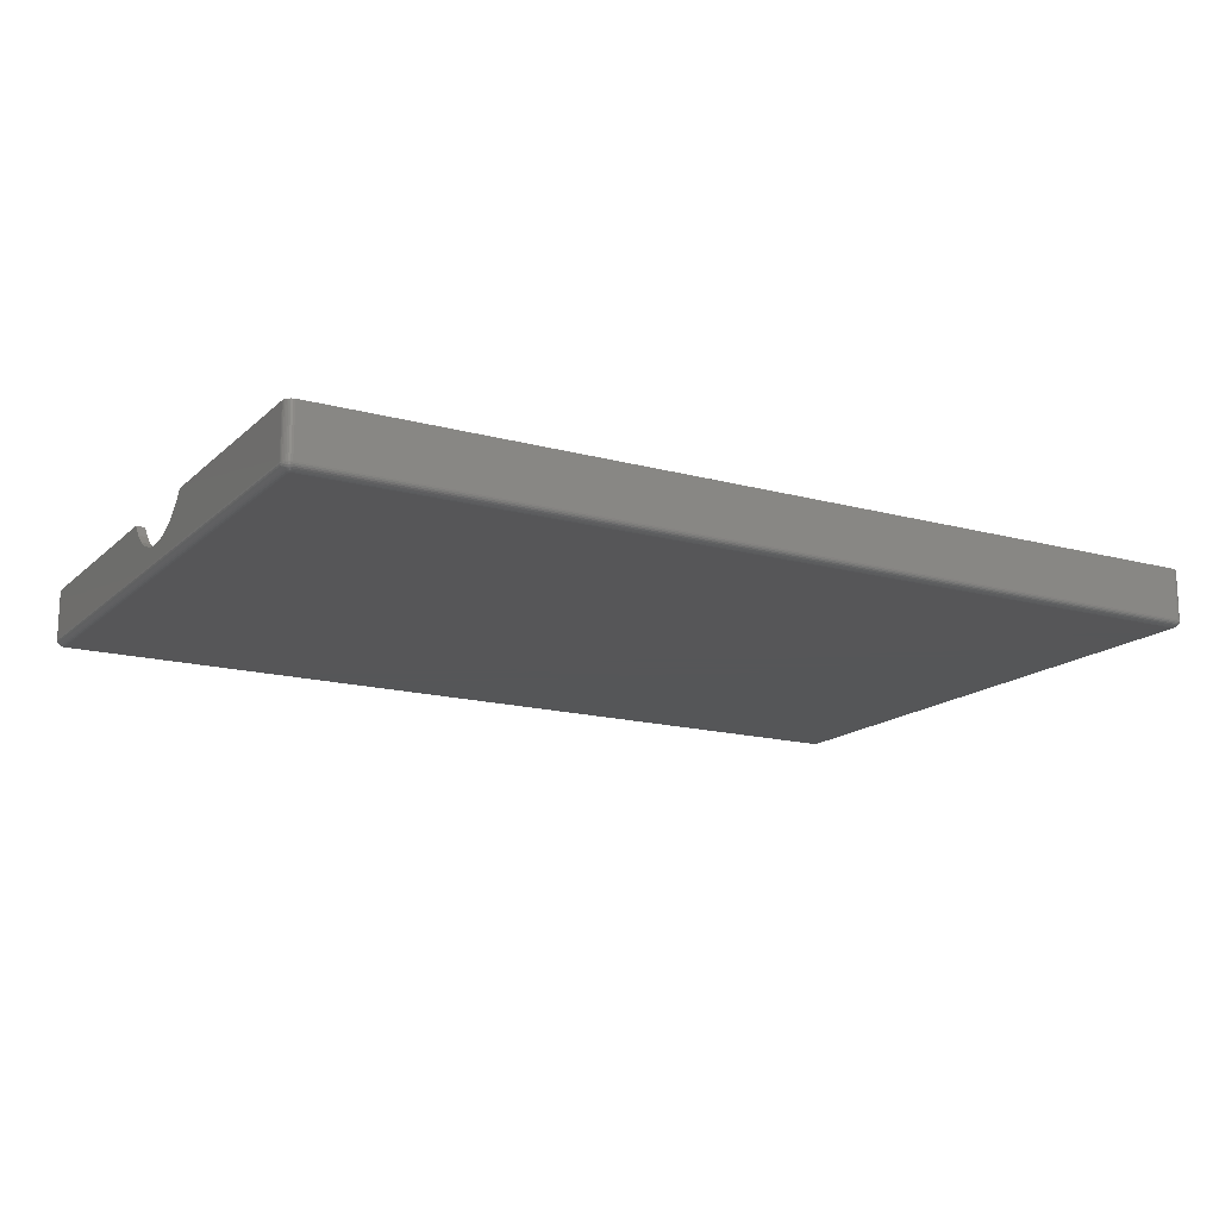
<metadata>
{"format":"stl","ext":"stl","renderer":"f3d","projection":"perspective","resolution":1024,"background":"white","views":[{"elev":-15.9,"azim":-29.7,"up":"+Z"}]}
</metadata>
<code>
# stl→obj: 400 verts, 796 faces
v -11.39 -1.475 3.667
v -10.66 -1.475 4.404
v -10.66 -0.7375 3.667
v -10.66 -1.475 2.929
v -9.919 -1.475 3.667
v -11.39 84.91 3.667
v -10.66 84.91 2.929
v -10.66 84.17 3.667
v -10.66 84.91 4.404
v -9.919 84.91 3.667
v -32.71 -1.475 3.667
v -31.97 -1.475 4.404
v -31.97 -0.7375 3.667
v -31.23 -1.475 3.667
v -31.97 -1.475 2.929
v -31.97 84.17 3.667
v -31.23 84.91 3.667
v -31.97 84.91 4.404
v -32.71 84.91 3.667
v -31.97 84.91 2.929
v -54.02 -1.475 3.667
v -53.28 -1.475 4.404
v -53.28 -0.7375 3.667
v -52.55 -1.475 3.667
v -53.28 -1.475 2.929
v -53.28 84.17 3.667
v -52.55 84.91 3.667
v -53.28 84.91 4.404
v -54.02 84.91 3.667
v -53.28 84.91 2.929
v -75.33 -1.475 3.667
v -74.6 -1.475 4.404
v -74.6 -0.7375 3.667
v -73.86 -1.475 3.667
v -74.6 -1.475 2.929
v -74.6 84.17 3.667
v -73.86 84.91 3.667
v -74.6 84.91 4.404
v -75.33 84.91 3.667
v -74.6 84.91 2.929
v -96.65 -1.475 3.667
v -95.91 -1.475 4.404
v -95.91 -0.7375 3.667
v -95.17 -1.475 3.667
v -95.91 -1.475 2.929
v -95.91 84.17 3.667
v -95.17 84.91 3.667
v -95.91 84.91 4.404
v -96.65 84.91 3.667
v -95.91 84.91 2.929
v -118 -1.475 3.667
v -117.2 -1.475 4.404
v -117.2 -0.7375 3.667
v -117.2 -1.475 2.929
v -116.5 -1.475 3.667
v -118 84.91 3.667
v -117.2 84.91 2.929
v -117.2 84.17 3.667
v -117.2 84.91 4.404
v -116.5 84.91 3.667
v 1.475 84.91 0
v 1.475 50.38 7.333
v 1.475 84.91 7.333
v 1.475 49.15 5.642
v 1.475 47.59 4.243
v 1.475 45.78 3.198
v 1.475 43.79 2.552
v 1.475 41.72 2.333
v 1.475 -1.475 0
v 1.475 39.64 2.552
v 1.475 37.65 3.198
v 1.475 35.84 4.243
v 1.475 34.28 5.642
v 1.475 33.05 7.333
v 1.475 -1.475 7.333
v -129.4 50.38 7.333
v -129.4 84.91 0
v -129.4 84.91 7.333
v -129.4 49.15 5.642
v -129.4 47.59 4.243
v -129.4 45.78 3.198
v -129.4 43.79 2.552
v -129.4 41.72 2.333
v -129.4 -1.475 0
v -129.4 33.05 7.333
v -129.4 -1.475 7.333
v -129.4 34.28 5.642
v -129.4 35.84 4.243
v -129.4 37.65 3.198
v -129.4 39.64 2.552
v -130 85.4 -0.7431
v -130 85.66 -0.5878
v -129.9 85.53 -0.7431
v -129.5 -2.728 0
v 1.607 -2.728 7.333
v -129.5 -2.728 7.333
v 1.607 -2.728 0
v -130.4 -1.475 -0.5878
v -130.5 84.91 -0.4067
v -130.4 84.91 -0.5878
v -130.5 -1.475 -0.4067
v 2.3 85.08 -0.7431
v 2.472 85.12 -0.5878
v 2.318 84.91 -0.7431
v 1.79 85.87 -0.5878
v 1.831 86 -0.4067
v 1.985 85.79 -0.5878
v -130.6 84.91 0
v -130.6 50.38 7.333
v -130.6 84.91 7.333
v -130.6 49.15 5.642
v -130.6 47.59 4.243
v -130.6 45.78 3.198
v -130.6 43.79 2.552
v -130.6 41.72 2.333
v -130.6 -1.475 0
v -130.6 39.64 2.552
v -130.6 37.65 3.198
v -130.6 35.84 4.243
v -130.6 34.28 5.642
v -130.6 33.05 7.333
v -130.6 -1.475 7.333
v 1.856 86.08 -0.2079
v 2.091 85.97 -0.2079
v -130.5 -1.987 0
v -130.6 -1.737 7.333
v -130.6 -1.737 0
v -130.5 -1.987 7.333
v 2.707 -1.475 -0.2079
v 2.626 84.91 -0.4067
v 2.707 84.91 -0.2079
v 2.626 -1.475 -0.4067
v -129.7 -2.673 0
v -129.7 -2.647 -0.2079
v -129.5 -2.701 -0.2079
v -129.7 -2.673 7.333
v -130 -2.566 7.333
v -130.2 -2.411 7.333
v -130.4 -2.216 7.333
v 2.735 -1.475 7.333
v 2.735 33.05 7.333
v 2.707 -1.737 7.333
v 2.626 -1.987 7.333
v 2.494 -2.216 7.333
v 2.318 -2.411 7.333
v 2.105 -2.566 7.333
v 1.864 -2.673 7.333
v 1.607 86.16 7.333
v -129.5 86.16 7.333
v -129.7 86.1 7.333
v -130 86 7.333
v -130.2 85.84 7.333
v -130.4 85.65 7.333
v -130.5 85.42 7.333
v -130.6 85.17 7.333
v 2.735 84.91 7.333
v 2.707 85.17 7.333
v 2.626 85.42 7.333
v 2.494 85.65 7.333
v 2.318 85.84 7.333
v 2.105 86 7.333
v 1.864 86.1 7.333
v 2.735 50.38 7.333
v -129.9 -1.845 -0.866
v -129.7 -1.633 -0.9511
v -129.7 -1.704 -0.9511
v -130.6 -1.475 -0.2079
v -130.6 84.91 -0.2079
v 1.864 86.1 0
v 1.604 86.13 -0.2079
v -129.5 86.16 0
v 1.607 86.16 0
v -129.5 86.13 -0.2079
v -129.7 85.87 -0.5878
v -129.4 85.74 -0.7431
v -129.6 85.71 -0.7431
v -130.2 85.82 -0.2079
v -130 85.97 -0.2079
v -130.1 85.76 -0.4067
v 1.864 -1.475 -0.9511
v 2.105 84.91 -0.866
v 2.105 -1.475 -0.866
v 1.864 84.91 -0.9511
v 1.864 -2.673 0
v -130.2 -2.074 -0.5878
v -130 -1.971 -0.7431
v -130 -2.233 -0.5878
v 2.681 -1.731 -0.2079
v 2.735 -1.475 0
v 1.582 85.92 -0.5878
v -129.5 86.05 -0.4067
v 1.595 86.05 -0.4067
v -129.5 85.92 -0.5878
v -130.4 85.65 0
v -130.2 85.84 0
v -130.6 85.17 0
v -130.5 85.42 0
v -130.5 85.41 -0.2079
v -129.4 85.29 -0.9511
v 1.541 85.53 -0.866
v 1.516 85.29 -0.9511
v -129.4 85.53 -0.866
v 1.856 -1.556 -0.9511
v 2.091 -1.606 -0.866
v 1.736 85.71 -0.7431
v 1.897 85.64 -0.7431
v -129.6 85.5 -0.866
v -129.8 85.64 -0.7431
v -129.7 85.45 -0.866
v 1.897 -1.943 -0.866
v 1.985 -1.845 -0.866
v 2.157 -1.971 -0.7431
v 1.595 85.28 -0.9511
v 1.67 85.5 -0.866
v 1.79 85.45 -0.866
v 1.897 -2.205 -0.7431
v 2.039 -2.102 -0.7431
v 2.157 -2.233 -0.5878
v 1.516 -1.862 -0.9511
v 1.67 -2.074 -0.866
v 1.541 -2.102 -0.866
v 2.472 -2.199 -0.2079
v 2.601 -1.976 -0.2079
v 2.626 -1.987 0
v 2.527 85.37 -0.4067
v 2.601 85.41 -0.2079
v 2.681 85.16 -0.2079
v 2.494 -2.216 0
v 2.318 -2.411 0
v 2.318 -1.475 -0.7431
v 2.735 84.91 0
v -129.7 86.1 0
v -130.3 85.58 -0.4067
v -130.2 85.5 -0.5878
v 2.707 85.17 0
v 2.318 85.84 0
v 2.494 85.65 0
v 2.472 85.63 -0.2079
v -129.7 86 -0.4067
v -129.4 85.03 -0.9945
v -129.4 85.04 -0.9945
v 1.489 85.04 -0.9945
v -130.3 85.32 -0.5878
v -130.1 85.25 -0.7431
v -130.4 85.12 -0.5878
v -130.2 84.91 -0.7431
v -130.1 -2.33 -0.4067
v -129.9 -2.472 -0.4067
v -130 -2.542 -0.2079
v -130.6 -1.731 -0.2079
v -130.4 -1.943 -0.4067
v -130.5 -1.976 -0.2079
v -130.2 -2.411 0
v -130 -2.566 0
v -129.4 -1.862 -0.9511
v -129.4 -2.102 -0.866
v -129.7 -1.475 -0.9511
v -129.5 84.91 -0.9945
v -129.5 -1.475 -0.9945
v -129.7 84.91 -0.9511
v -129.7 -2.57 -0.4067
v -129.5 -2.489 -0.5878
v -129.5 -2.62 -0.4067
v -130.5 -1.714 -0.4067
v -130.4 -1.687 -0.5878
v -129.9 -2.358 -0.5878
v 1.607 -1.475 -0.9945
v 1.607 84.91 -0.9945
v 2.472 -1.687 -0.5878
v 2.601 -1.714 -0.4067
v 2.3 -1.65 -0.7431
v 2.406 -1.89 -0.5878
v 1.595 -2.62 -0.4067
v 1.79 -2.444 -0.5878
v 1.831 -2.57 -0.4067
v 2.707 -1.737 0
v 2.735 49.15 5.642
v 2.735 47.59 4.243
v 2.735 45.78 3.198
v 2.735 43.79 2.552
v 2.735 41.72 2.333
v 2.735 34.28 5.642
v 2.735 35.84 4.243
v 2.735 37.65 3.198
v 2.735 39.64 2.552
v 2.601 85.14 -0.4067
v -129.7 86.08 -0.2079
v -130.4 85.63 -0.2079
v 2.494 84.91 -0.5878
v -130 85.04 -0.866
v -130 84.91 -0.866
v -129.9 85.16 -0.866
v -129.7 85.06 -0.9511
v 1.516 85.03 -0.9945
v 1.563 85 -0.9945
v 1.79 85.13 -0.9511
v 1.582 84.98 -0.9945
v -130.6 85.16 -0.2079
v -130.5 85.14 -0.4067
v -129.9 -1.731 -0.866
v -129.8 -1.943 -0.866
v -129.9 -2.102 -0.7431
v 1.604 -2.701 -0.2079
v -129.6 -2.277 -0.7431
v -129.6 -2.074 -0.866
v -129.4 -2.313 -0.7431
v -129.7 -2.444 -0.5878
v -129.4 -1.6 -0.9945
v -129.4 -1.606 -0.9945
v -130.4 -2.199 -0.2079
v -130.4 -2.216 0
v 1.489 -1.606 -0.9945
v 1.604 -1.502 -0.9945
v 1.595 -1.529 -0.9945
v 1.582 -1.552 -0.9945
v 1.604 84.93 -0.9945
v 1.563 -1.573 -0.9945
v 1.595 84.96 -0.9945
v 1.541 -1.589 -0.9945
v 1.516 -1.6 -0.9945
v 1.541 85.02 -0.9945
v -129.4 -1.589 -0.9945
v -129.4 -1.573 -0.9945
v -129.5 -1.552 -0.9945
v -129.4 85.02 -0.9945
v -129.5 -1.529 -0.9945
v -129.4 85 -0.9945
v -129.5 -1.502 -0.9945
v -129.5 84.98 -0.9945
v -129.5 84.96 -0.9945
v -129.5 84.93 -0.9945
v 2.494 -1.475 -0.5878
v 2.105 -2.566 0
v 2.406 -2.152 -0.4067
v 2.245 -2.33 -0.4067
v 2.527 -1.943 -0.4067
v 2.626 85.42 0
v -129.9 85.9 -0.4067
v -130 86 0
v 2.105 86 0
v 2.051 85.9 -0.4067
v 2.245 85.76 -0.4067
v 1.831 -1.633 -0.9511
v 1.79 -1.704 -0.9511
v 1.563 -2.313 -0.7431
v 1.736 -2.277 -0.7431
v 2.051 -1.731 -0.866
v 2.245 -1.818 -0.7431
v -129.7 84.99 -0.9511
v -130.4 85.37 -0.4067
v -130.2 -1.475 -0.7431
v -130.2 85.08 -0.7431
v -129.9 85.79 -0.5878
v -129.8 85.37 -0.866
v -129.9 85.28 -0.866
v -129.7 85.13 -0.9511
v -129.6 -1.764 -0.9511
v -129.7 -2.021 -0.866
v -129.6 -1.812 -0.9511
v -129.5 -1.845 -0.9511
v -130.3 -2.152 -0.4067
v -130.3 -1.89 -0.5878
v -130.1 -1.818 -0.7431
v -130 -1.475 -0.866
v 1.67 85.24 -0.9511
v 1.582 -2.489 -0.5878
v 2.157 85.66 -0.5878
v 2.406 85.58 -0.4067
v 2.3 85.5 -0.5878
v -129.5 85.28 -0.9511
v -129.8 -2.205 -0.7431
v -130.2 -2.391 -0.2079
v -130 -1.606 -0.866
v -129.7 -1.556 -0.9511
v 1.79 -2.021 -0.866
v 1.856 84.99 -0.9511
v 1.856 -2.647 -0.2079
v 2.091 -2.542 -0.2079
v 1.985 -2.358 -0.5878
v 2.051 -2.472 -0.4067
v 2.3 -2.074 -0.5878
v 2.3 85.82 -0.2079
v 2.406 85.32 -0.5878
v 1.563 85.74 -0.7431
v 2.245 85.25 -0.7431
v -129.6 85.24 -0.9511
v -129.6 85.19 -0.9511
v -130.2 -1.65 -0.7431
v 2.3 -2.391 -0.2079
v 2.091 85.04 -0.866
v 1.736 85.19 -0.9511
v 1.897 85.37 -0.866
v 2.051 85.16 -0.866
v 2.039 85.53 -0.7431
v 2.157 85.4 -0.7431
v 1.595 -1.845 -0.9511
v 1.736 -1.764 -0.9511
v 1.67 -1.812 -0.9511
v 1.831 85.06 -0.9511
v 1.985 85.28 -0.866
f 1 2 3
f 4 3 5
f 1 3 4
f 2 5 3
f 6 7 8
f 6 8 9
f 8 7 10
f 8 10 9
f 11 12 13
f 12 14 13
f 15 13 14
f 11 13 15
f 16 17 18
f 19 16 18
f 16 20 17
f 19 20 16
f 21 22 23
f 22 24 23
f 25 23 24
f 21 23 25
f 26 27 28
f 29 26 28
f 26 30 27
f 29 30 26
f 31 32 33
f 32 34 33
f 35 33 34
f 31 33 35
f 36 37 38
f 39 36 38
f 36 40 37
f 39 40 36
f 41 42 43
f 42 44 43
f 45 43 44
f 41 43 45
f 46 47 48
f 49 46 48
f 46 50 47
f 49 50 46
f 51 52 53
f 54 53 55
f 51 53 54
f 52 55 53
f 56 57 58
f 56 58 59
f 58 57 60
f 58 60 59
f 61 62 63
f 61 64 62
f 61 65 64
f 61 66 65
f 61 67 66
f 61 68 67
f 69 68 61
f 69 70 68
f 69 71 70
f 69 72 71
f 69 73 72
f 69 74 73
f 74 69 75
f 76 77 78
f 79 77 76
f 80 77 79
f 81 77 80
f 82 77 81
f 83 77 82
f 84 85 86
f 85 84 87
f 87 84 88
f 88 84 89
f 83 84 77
f 90 84 83
f 89 84 90
f 17 9 18
f 17 6 9
f 20 6 17
f 6 20 7
f 27 18 28
f 27 19 18
f 30 19 27
f 19 30 20
f 37 28 38
f 37 29 28
f 40 29 37
f 29 40 30
f 47 38 48
f 47 39 38
f 50 39 47
f 39 50 40
f 60 48 59
f 60 49 48
f 57 49 60
f 49 57 50
f 48 78 59
f 78 56 59
f 77 56 78
f 77 50 57
f 50 77 40
f 40 77 30
f 61 30 77
f 30 61 20
f 56 77 57
f 38 78 48
f 78 38 63
f 28 63 38
f 18 63 28
f 9 63 18
f 10 63 9
f 61 10 7
f 10 61 63
f 20 61 7
f 77 69 61
f 69 77 84
f 41 52 42
f 41 55 52
f 45 55 41
f 55 45 54
f 31 42 32
f 31 44 42
f 35 44 31
f 44 35 45
f 21 32 22
f 21 34 32
f 25 34 21
f 34 25 35
f 11 22 12
f 11 24 22
f 15 24 11
f 24 15 25
f 1 12 2
f 1 14 12
f 4 14 1
f 14 4 15
f 12 75 2
f 75 5 2
f 69 5 75
f 69 15 4
f 15 69 25
f 25 69 35
f 84 35 69
f 35 84 45
f 5 69 4
f 22 75 12
f 75 22 86
f 32 86 22
f 42 86 32
f 52 86 42
f 51 86 52
f 84 51 54
f 51 84 86
f 45 84 54
f 91 92 93
f 94 95 96
f 95 94 97
f 98 99 100
f 99 98 101
f 102 103 104
f 105 106 107
f 108 109 110
f 108 111 109
f 108 112 111
f 108 113 112
f 108 114 113
f 108 115 114
f 116 115 108
f 116 117 115
f 116 118 117
f 116 119 118
f 116 120 119
f 116 121 120
f 121 116 122
f 106 123 124
f 125 126 127
f 126 125 128
f 129 130 131
f 130 129 132
f 133 134 135
f 122 86 85
f 126 86 122
f 86 136 96
f 86 137 136
f 86 138 137
f 86 139 138
f 86 128 139
f 122 85 121
f 86 126 128
f 75 140 141
f 140 75 142
f 142 75 143
f 143 75 144
f 144 75 145
f 145 75 146
f 146 75 147
f 75 141 74
f 147 75 95
f 86 95 75
f 95 86 96
f 148 78 63
f 149 78 148
f 150 78 149
f 151 78 150
f 152 78 151
f 153 78 152
f 154 78 153
f 155 78 154
f 78 155 110
f 78 110 76
f 76 110 109
f 63 156 157
f 63 157 158
f 63 158 159
f 63 159 160
f 63 160 161
f 63 161 162
f 63 162 148
f 156 63 163
f 163 63 62
f 164 165 166
f 167 108 168
f 108 167 116
f 123 169 124
f 170 171 172
f 171 170 173
f 169 148 162
f 148 169 172
f 174 175 176
f 177 178 179
f 180 181 182
f 181 180 183
f 97 147 95
f 147 97 184
f 185 186 187
f 188 129 189
f 190 191 192
f 191 190 193
f 172 149 148
f 149 172 171
f 174 193 175
f 194 152 195
f 152 194 153
f 196 197 198
f 199 200 201
f 200 199 202
f 203 182 204
f 205 105 206
f 207 175 202
f 174 191 193
f 208 207 209
f 210 211 212
f 213 214 215
f 116 167 127
f 216 217 218
f 219 220 221
f 222 223 224
f 225 226 227
f 145 228 144
f 228 145 229
f 182 104 230
f 104 182 181
f 189 131 231
f 131 189 129
f 171 150 149
f 150 171 232
f 233 92 234
f 156 235 157
f 235 156 231
f 236 237 238
f 227 235 231
f 105 107 206
f 239 191 174
f 240 199 241
f 241 201 242
f 201 241 199
f 201 200 213
f 243 91 244
f 239 173 191
f 233 179 92
f 100 245 246
f 247 248 249
f 250 251 252
f 249 134 133
f 133 96 136
f 96 133 94
f 253 137 138
f 137 253 254
f 221 255 219
f 255 221 256
f 254 136 137
f 136 254 133
f 257 258 259
f 258 257 260
f 127 122 116
f 122 127 126
f 261 262 263
f 264 265 251
f 187 266 248
f 267 183 180
f 183 267 268
f 269 132 270
f 132 129 188
f 271 269 272
f 273 274 275
f 142 189 140
f 189 142 276
f 144 224 143
f 224 144 228
f 163 231 156
f 277 231 163
f 278 231 277
f 279 231 278
f 280 231 279
f 281 231 280
f 189 141 140
f 141 189 282
f 282 189 283
f 283 189 284
f 281 189 231
f 285 189 281
f 284 189 285
f 225 227 286
f 232 173 287
f 232 171 173
f 197 288 198
f 159 236 160
f 236 159 237
f 192 170 106
f 222 224 228
f 104 103 289
f 246 290 291
f 290 292 293
f 294 201 213
f 295 296 297
f 196 154 197
f 154 196 155
f 108 155 196
f 155 108 110
f 99 245 100
f 197 153 194
f 153 197 154
f 195 178 177
f 92 208 93
f 176 175 207
f 168 298 299
f 101 168 99
f 168 101 167
f 300 165 164
f 186 301 302
f 135 97 94
f 97 135 303
f 133 135 94
f 249 261 134
f 249 248 261
f 304 305 306
f 307 306 262
f 255 308 309
f 127 167 250
f 125 310 311
f 312 267 313
f 267 312 268
f 312 313 314
f 242 268 312
f 312 314 315
f 268 242 316
f 312 315 317
f 316 242 318
f 312 317 319
f 318 242 297
f 312 319 320
f 297 242 295
f 295 242 321
f 321 242 294
f 309 242 312
f 309 241 242
f 259 309 308
f 309 259 241
f 259 308 322
f 258 241 259
f 259 322 323
f 241 258 240
f 259 323 324
f 240 258 325
f 259 324 326
f 325 258 327
f 259 326 328
f 327 258 329
f 329 258 330
f 330 258 331
f 230 332 269
f 269 332 132
f 224 188 276
f 270 132 188
f 263 303 135
f 303 263 273
f 333 145 146
f 145 333 229
f 218 334 335
f 336 270 188
f 143 276 142
f 276 143 224
f 226 337 227
f 179 178 338
f 178 239 338
f 232 151 150
f 151 232 339
f 339 152 151
f 152 339 195
f 124 340 236
f 170 123 106
f 341 124 342
f 236 161 160
f 161 236 340
f 106 124 341
f 314 343 344
f 345 220 346
f 347 348 212
f 344 343 347
f 242 201 294
f 349 331 258
f 197 194 288
f 198 288 350
f 108 196 168
f 99 299 245
f 168 299 99
f 299 350 243
f 98 246 351
f 246 98 100
f 245 352 246
f 288 179 233
f 350 288 233
f 208 174 176
f 208 176 207
f 92 353 208
f 353 174 208
f 243 234 91
f 245 243 244
f 91 354 355
f 355 356 293
f 357 323 322
f 358 357 359
f 134 261 135
f 261 263 135
f 305 360 255
f 251 361 310
f 247 187 248
f 311 128 125
f 128 311 139
f 362 363 186
f 311 310 253
f 166 326 324
f 364 260 257
f 260 364 291
f 363 300 186
f 360 308 255
f 294 365 321
f 343 204 347
f 347 204 348
f 272 270 336
f 272 269 270
f 366 306 345
f 306 366 262
f 262 273 263
f 273 262 366
f 336 188 223
f 229 222 228
f 188 189 276
f 178 232 287
f 178 287 239
f 195 339 178
f 339 232 178
f 340 162 161
f 162 340 169
f 169 340 124
f 192 173 170
f 173 192 191
f 190 192 106
f 238 237 337
f 341 342 367
f 190 106 105
f 106 341 107
f 367 368 369
f 214 205 206
f 204 271 348
f 314 203 343
f 271 230 269
f 343 203 204
f 370 199 240
f 370 202 199
f 288 195 177
f 288 177 179
f 194 195 288
f 298 198 299
f 299 198 350
f 244 91 292
f 299 243 245
f 349 293 330
f 349 330 331
f 209 207 370
f 207 202 370
f 234 92 91
f 287 173 239
f 92 338 353
f 179 338 92
f 91 93 354
f 93 208 209
f 356 327 329
f 91 355 292
f 371 358 305
f 302 301 371
f 253 139 311
f 139 253 138
f 254 249 133
f 166 324 323
f 253 249 254
f 310 372 253
f 167 264 250
f 250 264 251
f 361 247 372
f 310 361 372
f 351 291 364
f 291 351 246
f 101 98 265
f 351 364 373
f 364 257 374
f 98 351 265
f 257 259 374
f 345 256 221
f 256 345 306
f 375 210 216
f 294 213 365
f 318 376 316
f 348 271 272
f 212 348 272
f 377 378 184
f 216 218 379
f 379 218 380
f 381 272 334
f 223 188 224
f 170 169 123
f 170 172 169
f 368 238 226
f 337 235 227
f 367 342 368
f 382 238 368
f 383 368 225
f 230 289 332
f 289 230 104
f 368 226 225
f 238 337 226
f 200 384 214
f 384 205 214
f 200 214 213
f 385 383 102
f 203 180 182
f 267 180 203
f 315 314 344
f 344 211 210
f 204 230 271
f 204 182 230
f 386 370 240
f 293 356 330
f 290 293 349
f 356 329 330
f 291 290 349
f 196 198 298
f 168 196 298
f 243 233 234
f 350 233 243
f 338 239 353
f 353 239 174
f 356 387 327
f 292 355 293
f 354 387 356
f 93 209 354
f 248 266 261
f 187 302 371
f 266 307 261
f 261 307 262
f 351 373 388
f 187 186 302
f 127 250 252
f 127 252 125
f 101 265 264
f 167 101 264
f 251 362 361
f 187 371 266
f 253 372 249
f 372 247 249
f 186 164 301
f 166 323 357
f 374 328 326
f 265 351 388
f 251 265 362
f 305 256 306
f 305 255 256
f 321 365 295
f 316 376 268
f 345 274 366
f 378 389 229
f 184 146 147
f 146 184 333
f 335 334 389
f 378 335 389
f 334 223 222
f 212 272 381
f 382 236 238
f 124 236 382
f 206 107 367
f 107 341 367
f 369 368 383
f 132 289 130
f 289 132 332
f 390 104 181
f 102 383 103
f 157 337 158
f 337 157 235
f 158 237 159
f 237 158 337
f 175 190 384
f 190 175 193
f 202 384 200
f 384 202 175
f 295 365 391
f 365 392 391
f 314 313 203
f 313 267 203
f 219 309 312
f 309 219 255
f 317 315 344
f 344 347 211
f 211 347 212
f 387 386 327
f 246 352 290
f 244 292 290
f 291 349 260
f 260 349 258
f 386 325 327
f 355 354 356
f 266 371 307
f 371 305 304
f 252 251 310
f 125 252 310
f 361 185 187
f 361 187 247
f 361 362 185
f 362 186 185
f 301 166 357
f 358 360 305
f 186 300 164
f 374 259 328
f 380 335 378
f 380 218 335
f 273 275 303
f 274 216 379
f 218 381 334
f 274 379 380
f 275 378 377
f 303 184 97
f 334 336 223
f 334 272 336
f 389 222 229
f 389 334 222
f 218 212 381
f 217 212 218
f 342 382 368
f 124 382 342
f 384 190 105
f 384 105 205
f 393 385 390
f 206 367 394
f 103 130 289
f 130 227 131
f 227 231 131
f 214 206 215
f 395 367 369
f 320 319 396
f 219 396 220
f 352 244 290
f 245 244 352
f 386 240 325
f 354 209 387
f 371 304 307
f 307 304 306
f 265 388 363
f 265 363 362
f 360 322 308
f 358 359 360
f 374 326 165
f 164 166 301
f 371 301 358
f 301 357 358
f 388 373 363
f 363 373 300
f 216 210 217
f 210 212 217
f 366 274 273
f 275 380 378
f 274 380 275
f 378 229 333
f 184 378 333
f 394 367 395
f 390 102 104
f 383 225 286
f 383 286 103
f 221 220 345
f 220 216 346
f 312 320 219
f 319 397 398
f 209 370 386
f 209 386 387
f 359 322 360
f 357 322 359
f 364 374 373
f 165 326 166
f 219 320 396
f 396 398 375
f 303 275 377
f 303 377 184
f 376 390 181
f 215 206 392
f 395 383 385
f 395 369 383
f 103 286 130
f 286 227 130
f 345 346 274
f 346 216 274
f 373 374 165
f 373 165 300
f 398 397 375
f 397 344 210
f 268 376 183
f 376 181 183
f 392 394 395
f 392 206 394
f 318 399 376
f 399 390 376
f 392 395 400
f 390 385 102
f 397 210 375
f 319 398 396
f 396 375 220
f 220 375 216
f 317 344 397
f 319 317 397
f 296 393 399
f 393 395 385
f 296 392 400
f 399 393 390
f 213 215 365
f 365 215 392
f 297 296 318
f 318 296 399
f 296 400 393
f 400 395 393
f 295 391 296
f 391 392 296
f 67 281 280
f 281 67 68
f 114 83 82
f 83 114 115
f 66 280 279
f 280 66 67
f 113 82 81
f 82 113 114
f 71 283 284
f 283 71 72
f 118 88 89
f 88 118 119
f 65 279 278
f 279 65 66
f 112 81 80
f 81 112 113
f 64 163 62
f 163 64 277
f 111 76 109
f 76 111 79
f 68 285 281
f 285 68 70
f 115 90 83
f 90 115 117
f 64 278 277
f 278 64 65
f 111 80 79
f 80 111 112
f 282 74 141
f 74 282 73
f 87 121 85
f 121 87 120
f 72 282 283
f 282 72 73
f 119 87 88
f 87 119 120
f 70 284 285
f 284 70 71
f 117 89 90
f 89 117 118

</code>
